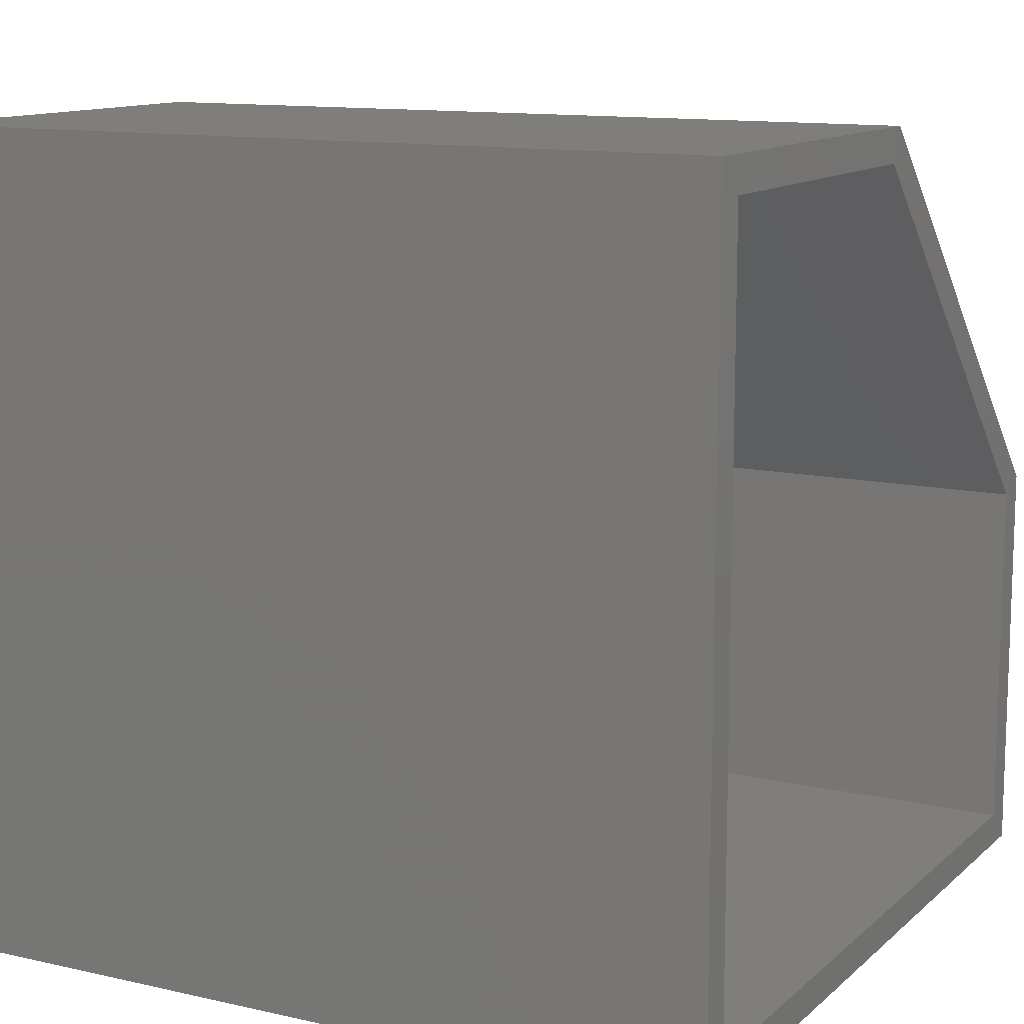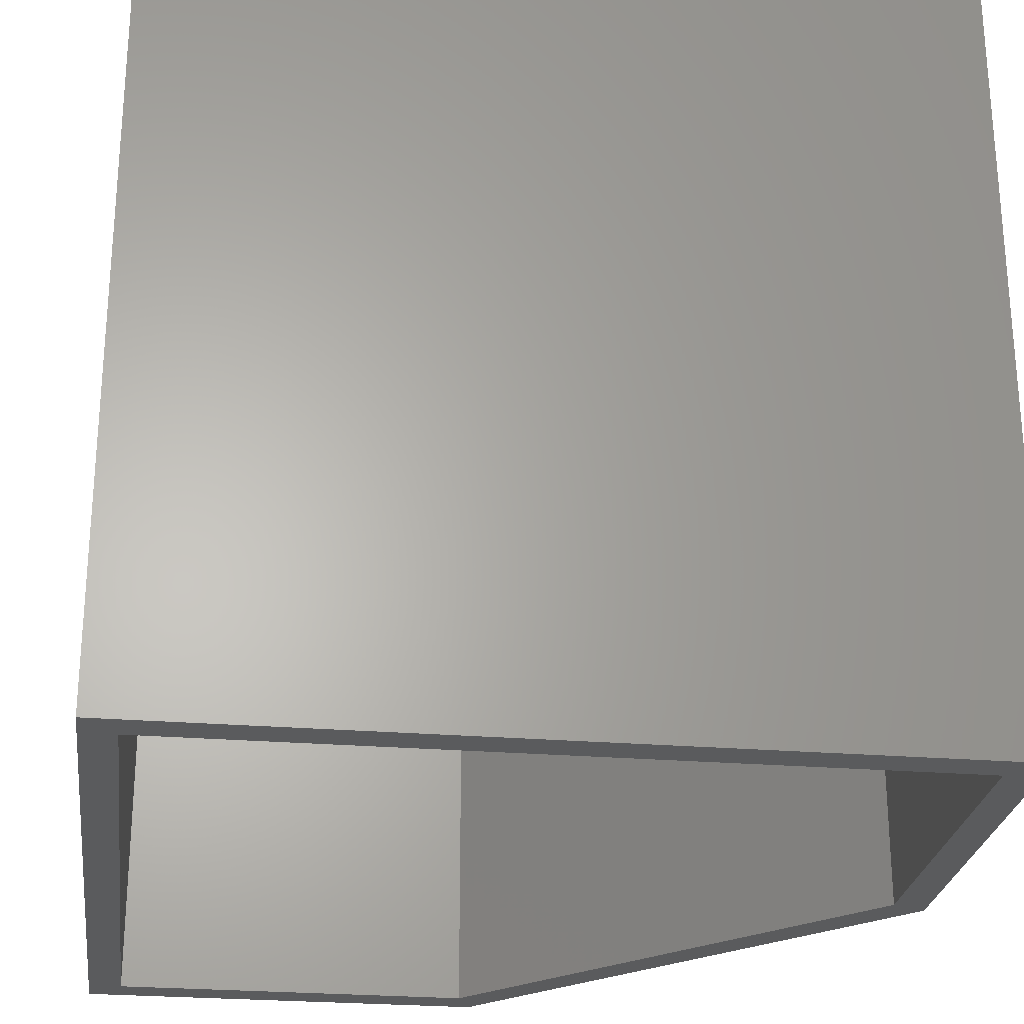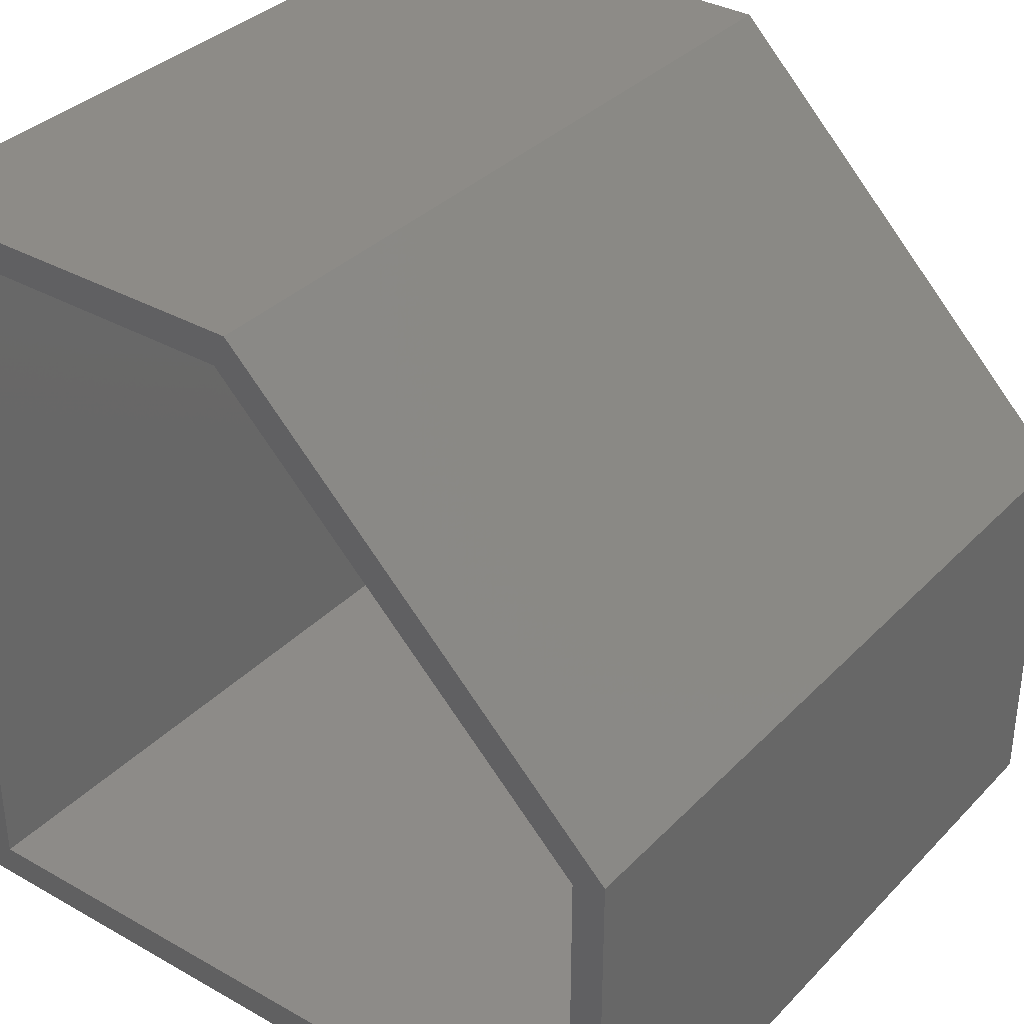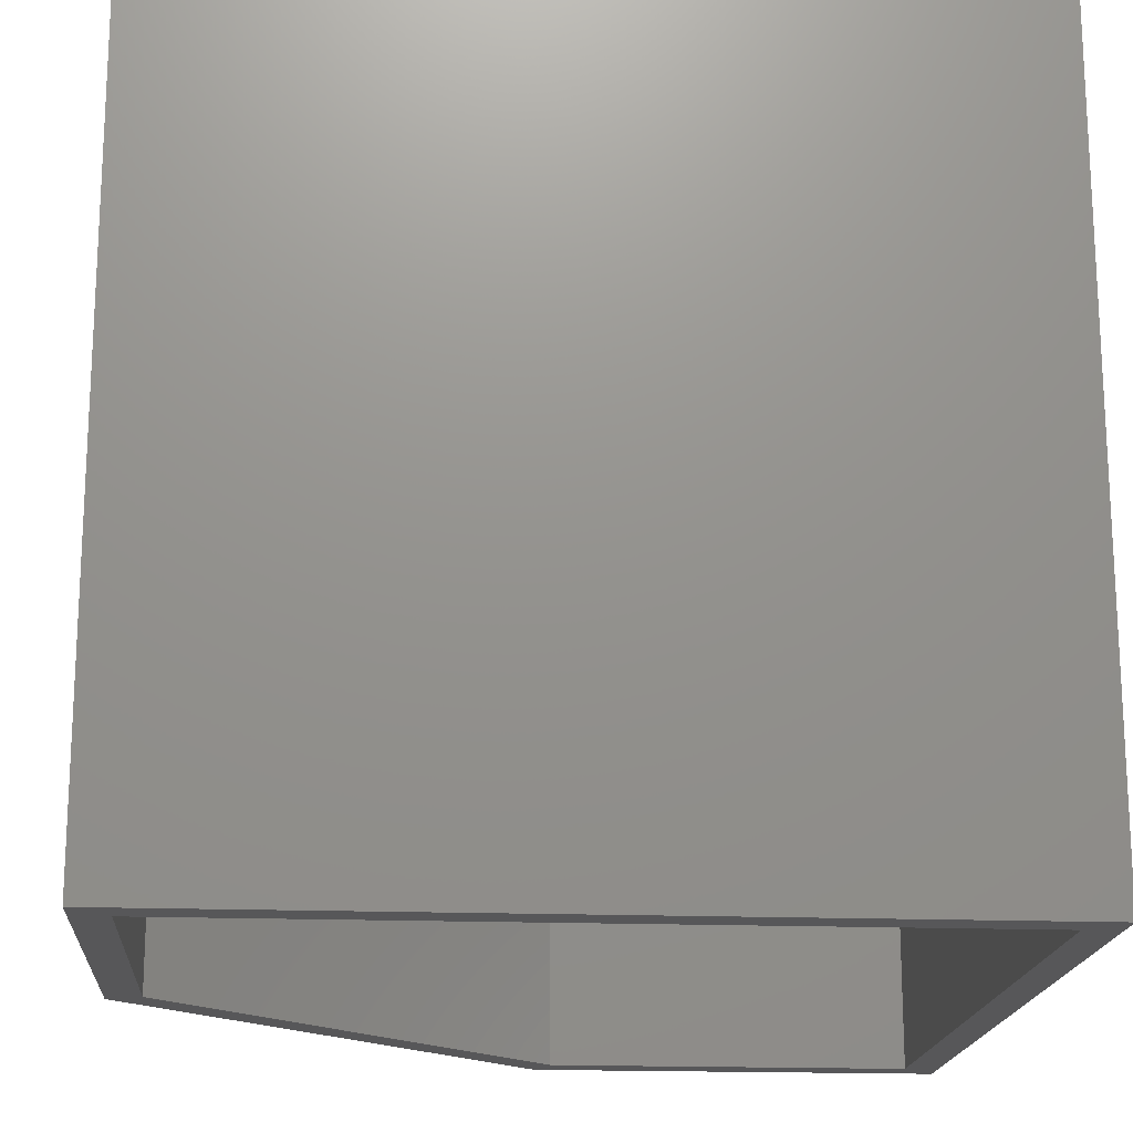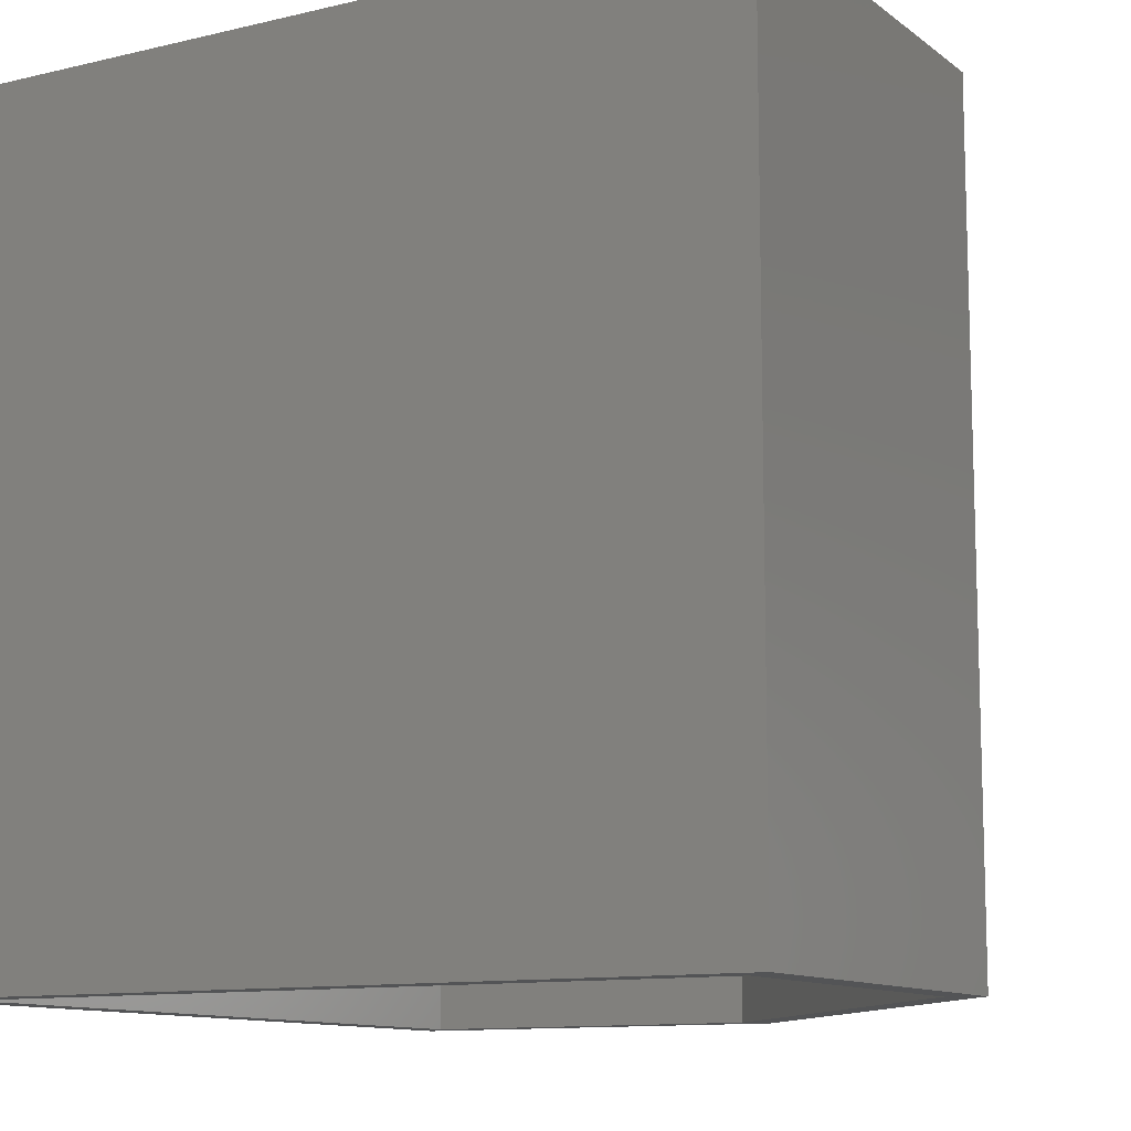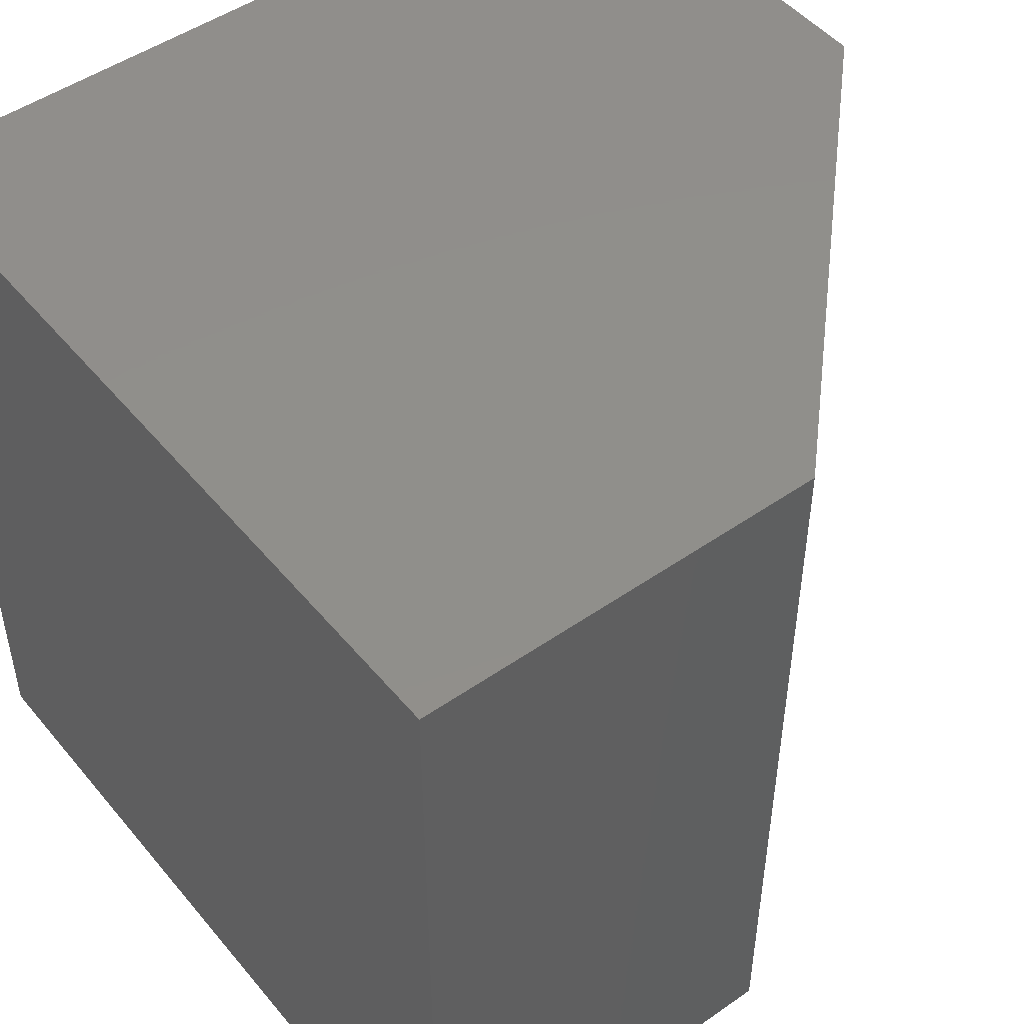
<metadata>
{"format":"stl","ext":"stl","renderer":"f3d","projection":"perspective","resolution":1024,"background":"white","views":[{"elev":12.1,"azim":-61.8,"up":"+Z"},{"elev":-26.1,"azim":-97.4,"up":"+Y"},{"elev":34.8,"azim":37.0,"up":"+Z"},{"elev":-17.9,"azim":175.8,"up":"+Y"},{"elev":-11.2,"azim":-59.7,"up":"+Y"},{"elev":48.7,"azim":-37.8,"up":"+Y"}]}
</metadata>
<code>
# stl→obj: 20 verts, 36 faces
v 0.748 3.112e-17 -3.432e-17
v 0.7168 2.938e-17 0.03125
v 0 -1.041e-17 1.148e-17
v 0.03125 -8.674e-18 0.03125
v 4.592e-17 -1.041e-17 0.75
v 0.03125 -8.674e-18 0.7188
v 0.377 1.052e-17 0.75
v 0.364 9.799e-18 0.7188
v 0.748 3.112e-17 0.3789
v 0.7168 2.938e-17 0.366
v 0.03125 0.7188 0.03125
v 0.7168 0.7188 0.03125
v 0.7168 0.7188 0.366
v 0.364 0.7188 0.7188
v 0.03125 0.7188 0.7188
v 0.748 0.75 0.3789
v 0.377 0.75 0.75
v 0.748 0.75 -4.58e-17
v 4.592e-17 0.75 0.75
v -7.03e-34 0.75 0
f 1 2 3
f 3 2 4
f 3 4 5
f 5 4 6
f 5 6 7
f 7 6 8
f 7 8 9
f 9 8 10
f 9 10 1
f 1 10 2
f 4 2 11
f 11 2 12
f 2 10 12
f 12 10 13
f 10 8 13
f 13 8 14
f 8 6 14
f 14 6 15
f 6 4 15
f 15 4 11
f 11 12 15
f 15 12 13
f 15 13 14
f 9 16 7
f 7 16 17
f 1 18 9
f 9 18 16
f 17 16 19
f 19 16 18
f 19 18 20
f 7 17 5
f 5 17 19
f 3 20 1
f 1 20 18
f 5 19 3
f 3 19 20

</code>
